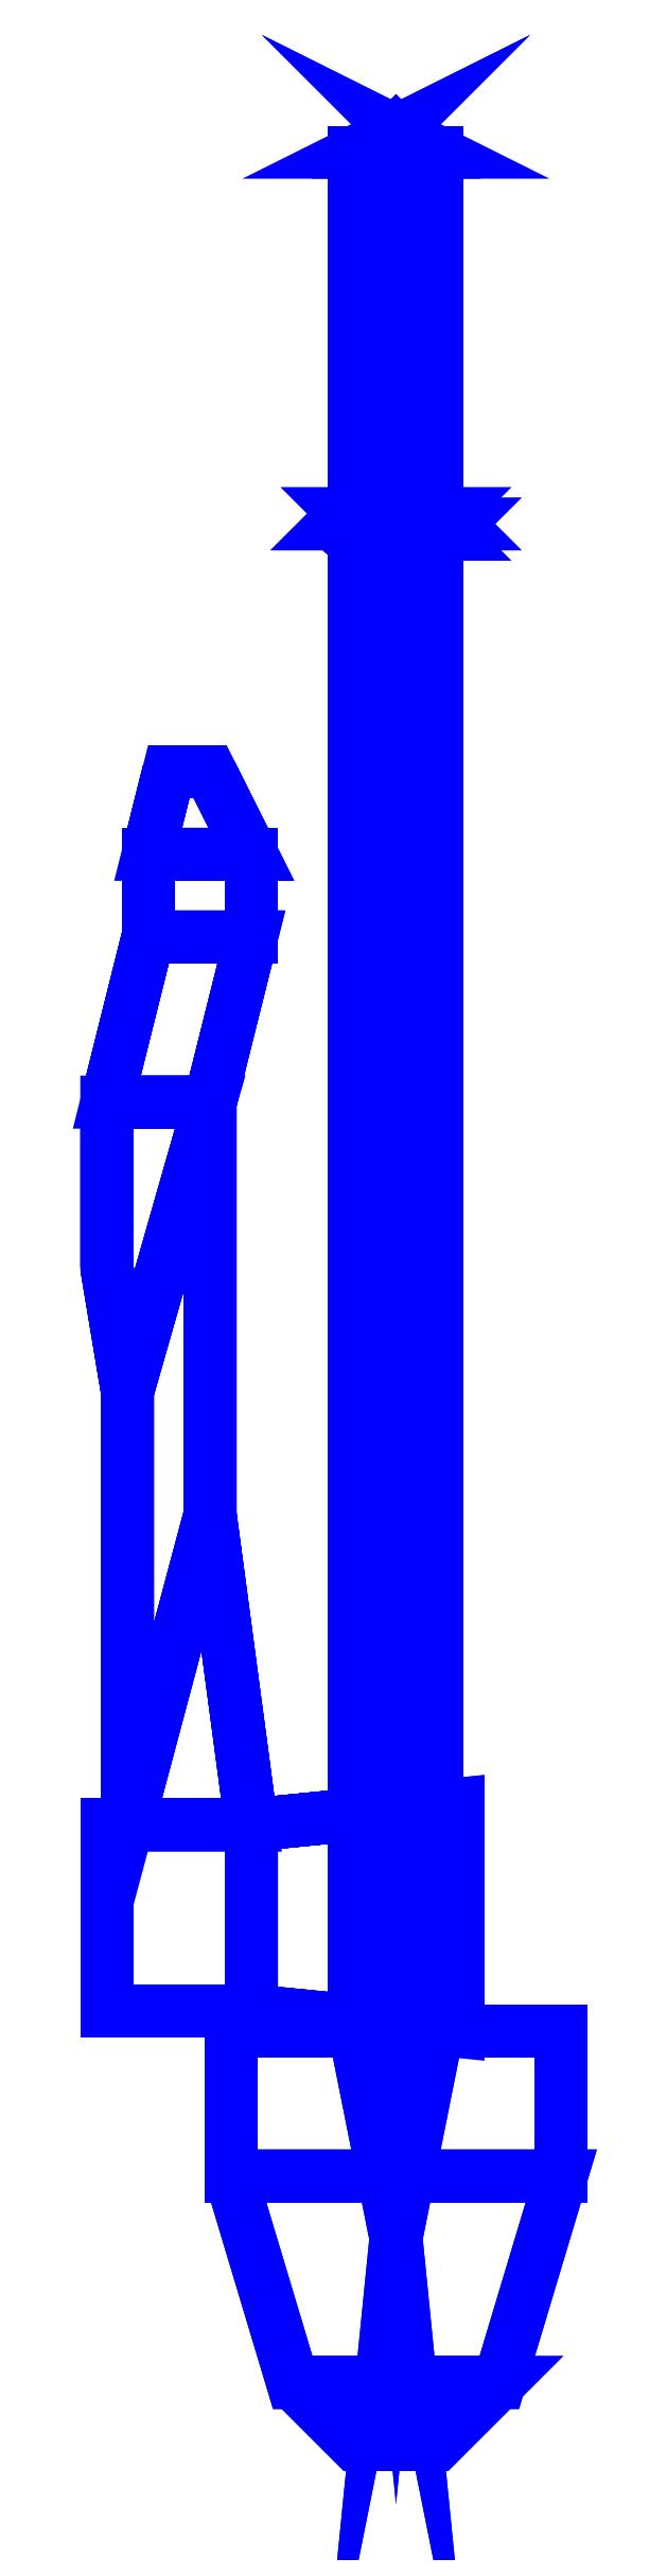
<metadata>
{"format":"dxf","ext":"dxf","renderer":"ezdxf+matplotlib","layout":"modelspace","background":"white","min_lineweight":24,"dpi":150}
</metadata>
<code>
0
SECTION
2
ENTITIES
0
3DFACE
8
TOOLS
10
-0.79
20
-1.55
30
0.99
11
-0.8
21
-1.55
31
1.007
12
-0.81
22
-1.65
32
0.99
13
-0.81
23
-1.65
33
0.99
0
3DFACE
8
TOOLS
10
-0.8
20
-1.55
30
1.007
11
-0.82
21
-1.55
31
1.007
12
-0.81
22
-1.65
32
0.99
13
-0.81
23
-1.65
33
0.99
0
3DFACE
8
TOOLS
10
-0.82
20
-1.55
30
1.007
11
-0.83
21
-1.55
31
0.99
12
-0.81
22
-1.65
32
0.99
13
-0.81
23
-1.65
33
0.99
0
3DFACE
8
TOOLS
10
-0.83
20
-1.55
30
0.99
11
-0.82
21
-1.55
31
0.9727
12
-0.81
22
-1.65
32
0.99
13
-0.81
23
-1.65
33
0.99
0
3DFACE
8
TOOLS
10
-0.82
20
-1.55
30
0.9727
11
-0.8
21
-1.55
31
0.9727
12
-0.81
22
-1.65
32
0.99
13
-0.81
23
-1.65
33
0.99
0
3DFACE
8
TOOLS
10
-0.8
20
-1.55
30
0.9727
11
-0.79
21
-1.55
31
0.99
12
-0.81
22
-1.65
32
0.99
13
-0.81
23
-1.65
33
0.99
0
3DFACE
8
TOOLS
10
-0.79
20
-0.64
30
0.99
11
-0.8
21
-0.64
31
1.007
12
-0.8
22
-1.55
32
1.007
13
-0.79
23
-1.55
33
0.99
0
3DFACE
8
TOOLS
10
-0.8
20
-0.64
30
1.007
11
-0.82
21
-0.64
31
1.007
12
-0.82
22
-1.55
32
1.007
13
-0.8
23
-1.55
33
1.007
0
3DFACE
8
TOOLS
10
-0.82
20
-0.64
30
1.007
11
-0.83
21
-0.64
31
0.99
12
-0.83
22
-1.55
32
0.99
13
-0.82
23
-1.55
33
1.007
0
3DFACE
8
TOOLS
10
-0.83
20
-0.64
30
0.99
11
-0.82
21
-0.64
31
0.9727
12
-0.82
22
-1.55
32
0.9727
13
-0.83
23
-1.55
33
0.99
0
3DFACE
8
TOOLS
10
-0.82
20
-0.64
30
0.9727
11
-0.8
21
-0.64
31
0.9727
12
-0.8
22
-1.55
32
0.9727
13
-0.82
23
-1.55
33
0.9727
0
3DFACE
8
TOOLS
10
-0.8
20
-0.64
30
0.9727
11
-0.79
21
-0.64
31
0.99
12
-0.79
22
-1.55
32
0.99
13
-0.8
23
-1.55
33
0.9727
0
3DFACE
8
TOOLS
10
-0.79
20
-0.64
30
0.99
11
-0.8
21
-0.64
31
0.9727
12
-0.81
22
-0.63
32
0.99
13
-0.81
23
-0.63
33
0.99
0
3DFACE
8
TOOLS
10
-0.8
20
-0.64
30
0.9727
11
-0.82
21
-0.64
31
0.9727
12
-0.81
22
-0.63
32
0.99
13
-0.81
23
-0.63
33
0.99
0
3DFACE
8
TOOLS
10
-0.82
20
-0.64
30
0.9727
11
-0.83
21
-0.64
31
0.99
12
-0.81
22
-0.63
32
0.99
13
-0.81
23
-0.63
33
0.99
0
3DFACE
8
TOOLS
10
-0.83
20
-0.64
30
0.99
11
-0.82
21
-0.64
31
1.007
12
-0.81
22
-0.63
32
0.99
13
-0.81
23
-0.63
33
0.99
0
3DFACE
8
TOOLS
10
-0.82
20
-0.64
30
1.007
11
-0.8
21
-0.64
31
1.007
12
-0.81
22
-0.63
32
0.99
13
-0.81
23
-0.63
33
0.99
0
3DFACE
8
TOOLS
10
-0.8
20
-0.64
30
1.007
11
-0.79
21
-0.64
31
0.99
12
-0.81
22
-0.63
32
0.99
13
-0.81
23
-0.63
33
0.99
0
3DFACE
8
TOOLS
10
-0.89
20
-1.55
30
0.995
11
-0.73
21
-1.55
31
0.995
12
-0.73
22
-1.62
32
0.995
13
-0.89
23
-1.62
33
0.995
0
3DFACE
8
TOOLS
10
-0.89
20
-1.62
30
0.995
11
-0.73
21
-1.62
31
0.995
12
-0.76
22
-1.72
32
0.995
13
-0.86
23
-1.72
33
0.995
0
3DFACE
8
TOOLS
10
-0.86
20
-1.72
30
0.995
11
-0.76
21
-1.72
31
0.995
12
-0.79
22
-1.75
32
0.995
13
-0.83
23
-1.75
33
0.995
0
3DFACE
8
TOOLS
10
-0.89
20
-1.62
30
0.985
11
-0.73
21
-1.62
31
0.985
12
-0.76
22
-1.72
32
0.985
13
-0.86
23
-1.72
33
0.985
0
3DFACE
8
TOOLS
10
-0.86
20
-1.72
30
0.985
11
-0.76
21
-1.72
31
0.985
12
-0.79
22
-1.75
32
0.985
13
-0.83
23
-1.75
33
0.985
0
3DFACE
8
TOOLS
10
-0.89
20
-1.55
30
0.985
11
-0.73
21
-1.55
31
0.985
12
-0.73
22
-1.62
32
0.985
13
-0.89
23
-1.62
33
0.985
0
3DFACE
8
TOOLS
10
-0.88
20
-0.98
30
0.95
11
-0.88
21
-0.98
31
0.97
12
-0.88
22
-1.02
32
0.97
13
-0.88
23
-1.02
33
0.95
0
3DFACE
8
TOOLS
10
-0.9
20
-0.94
30
0.95
11
-0.9
21
-0.94
31
0.97
12
-0.88
22
-0.98
32
0.97
13
-0.88
23
-0.98
33
0.95
0
3DFACE
8
TOOLS
10
-0.92
20
-0.94
30
0.95
11
-0.92
21
-0.94
31
0.97
12
-0.9
22
-0.94
32
0.97
13
-0.9
23
-0.94
33
0.95
0
3DFACE
8
TOOLS
10
-0.93
20
-0.98
30
0.95
11
-0.93
21
-0.98
31
0.97
12
-0.92
22
-0.94
32
0.97
13
-0.92
23
-0.94
33
0.95
0
3DFACE
8
TOOLS
10
-0.93
20
-1.02
30
0.95
11
-0.93
21
-1.02
31
0.97
12
-0.93
22
-0.98
32
0.97
13
-0.93
23
-0.98
33
0.95
0
3DFACE
8
TOOLS
10
-0.95
20
-1.1
30
0.95
11
-0.95
21
-1.1
31
0.97
12
-0.93
22
-1.02
32
0.97
13
-0.93
23
-1.02
33
0.95
0
3DFACE
8
TOOLS
10
-0.95
20
-1.18
30
0.95
11
-0.95
21
-1.18
31
0.97
12
-0.95
22
-1.1
32
0.97
13
-0.95
23
-1.1
33
0.95
0
3DFACE
8
TOOLS
10
-0.94
20
-1.24
30
0.95
11
-0.94
21
-1.24
31
0.97
12
-0.95
22
-1.18
32
0.97
13
-0.95
23
-1.18
33
0.95
0
3DFACE
8
TOOLS
10
-0.94
20
-1.45
30
0.95
11
-0.94
21
-1.45
31
0.97
12
-0.94
22
-1.24
32
0.97
13
-0.94
23
-1.24
33
0.95
0
3DFACE
8
TOOLS
10
-0.88
20
-1.02
30
0.95
11
-0.88
21
-1.02
31
0.97
12
-0.9
22
-1.1
32
0.97
13
-0.9
23
-1.1
33
0.95
0
3DFACE
8
TOOLS
10
-0.9
20
-1.1
30
0.95
11
-0.9
21
-1.1
31
0.97
12
-0.9
22
-1.3
32
0.97
13
-0.9
23
-1.3
33
0.95
0
3DFACE
8
TOOLS
10
-0.9
20
-1.3
30
0.95
11
-0.9
21
-1.3
31
0.97
12
-0.88
22
-1.45
32
0.97
13
-0.88
23
-1.45
33
0.95
0
3DFACE
8
TOOLS
10
-0.88
20
-1.45
30
0.95
11
-0.88
21
-1.45
31
0.97
12
-0.78
22
-1.44
32
0.96
13
-0.78
23
-1.44
33
0.96
0
3DFACE
8
TOOLS
10
-0.95
20
-1.45
30
0.94
11
-0.95
21
-1.45
31
0.98
12
-0.94
22
-1.45
32
0.97
13
-0.94
23
-1.45
33
0.95
0
3DFACE
8
TOOLS
10
-0.88
20
-1.45
30
0.94
11
-0.88
21
-1.45
31
0.95
12
-0.78
22
-1.44
32
0.96
13
-0.78
23
-1.44
33
0.96
0
3DFACE
8
TOOLS
10
-0.88
20
-1.45
30
0.97
11
-0.88
21
-1.45
31
0.98
12
-0.78
22
-1.44
32
0.96
13
-0.78
23
-1.44
33
0.96
0
3DFACE
8
TOOLS
10
-0.95
20
-1.45
30
0.94
11
-0.94
21
-1.45
31
0.95
12
-0.88
22
-1.45
32
0.95
13
-0.88
23
-1.45
33
0.94
0
3DFACE
8
TOOLS
10
-0.94
20
-1.45
30
0.97
11
-0.95
21
-1.45
31
0.98
12
-0.88
22
-1.45
32
0.98
13
-0.88
23
-1.45
33
0.97
0
3DFACE
8
TOOLS
10
-0.92
20
-0.94
30
0.97
11
-0.93
21
-0.98
31
0.97
12
-0.88
22
-0.98
32
0.97
13
-0.9
23
-0.94
33
0.97
0
3DFACE
8
TOOLS
10
-0.93
20
-0.98
30
0.95
11
-0.92
21
-0.94
31
0.95
12
-0.9
22
-0.94
32
0.95
13
-0.88
23
-0.98
33
0.95
0
3DFACE
8
TOOLS
10
-0.93
20
-0.98
30
0.97
11
-0.93
21
-1.02
31
0.97
12
-0.88
22
-1.02
32
0.97
13
-0.88
23
-0.98
33
0.97
0
3DFACE
8
TOOLS
10
-0.93
20
-1.02
30
0.95
11
-0.93
21
-0.98
31
0.95
12
-0.88
22
-0.98
32
0.95
13
-0.88
23
-1.02
33
0.95
0
3DFACE
8
TOOLS
10
-0.95
20
-1.1
30
0.95
11
-0.93
21
-1.02
31
0.95
12
-0.88
22
-1.02
32
0.95
13
-0.9
23
-1.1
33
0.95
0
3DFACE
8
TOOLS
10
-0.93
20
-1.02
30
0.97
11
-0.95
21
-1.1
31
0.97
12
-0.9
22
-1.1
32
0.97
13
-0.88
23
-1.02
33
0.97
0
3DFACE
8
TOOLS
10
-0.95
20
-1.1
30
0.97
11
-0.95
21
-1.18
31
0.97
12
-0.94
22
-1.24
32
0.97
13
-0.9
23
-1.1
33
0.97
0
3DFACE
8
TOOLS
10
-0.95
20
-1.18
30
0.95
11
-0.95
21
-1.1
31
0.95
12
-0.9
22
-1.1
32
0.95
13
-0.94
23
-1.24
33
0.95
0
3DFACE
8
TOOLS
10
-0.94
20
-1.45
30
0.95
11
-0.94
21
-1.24
31
0.95
12
-0.9
22
-1.1
32
0.95
13
-0.9
23
-1.3
33
0.95
0
3DFACE
8
TOOLS
10
-0.94
20
-1.24
30
0.97
11
-0.94
21
-1.45
31
0.97
12
-0.9
22
-1.3
32
0.97
13
-0.9
23
-1.1
33
0.97
0
3DFACE
8
TOOLS
10
-0.94
20
-1.45
30
0.95
11
-0.94
21
-1.45
31
0.95
12
-0.9
22
-1.3
32
0.95
13
-0.88
23
-1.45
33
0.95
0
3DFACE
8
TOOLS
10
-0.94
20
-1.45
30
0.97
11
-0.94
21
-1.45
31
0.97
12
-0.88
22
-1.45
32
0.97
13
-0.9
23
-1.3
33
0.97
0
3DFACE
8
TOOLS
10
-0.95
20
-1.54
30
0.94
11
-0.95
21
-1.45
31
0.94
12
-0.88
22
-1.45
32
0.94
13
-0.88
23
-1.54
33
0.94
0
3DFACE
8
TOOLS
10
-0.95
20
-1.54
30
0.98
11
-0.95
21
-1.45
31
0.98
12
-0.95
22
-1.45
32
0.94
13
-0.95
23
-1.54
33
0.94
0
3DFACE
8
TOOLS
10
-0.88
20
-1.54
30
0.98
11
-0.88
21
-1.45
31
0.98
12
-0.95
22
-1.45
32
0.98
13
-0.95
23
-1.54
33
0.98
0
3DFACE
8
TOOLS
10
-0.78
20
-1.55
30
0.96
11
-0.78
21
-1.44
31
0.96
12
-0.88
22
-1.45
32
0.98
13
-0.88
23
-1.54
33
0.98
0
3DFACE
8
TOOLS
10
-0.88
20
-1.54
30
0.94
11
-0.88
21
-1.45
31
0.94
12
-0.78
22
-1.44
32
0.96
13
-0.78
23
-1.55
33
0.96
0
3DFACE
8
TOOLS
10
-0.88
20
-1.54
30
0.98
11
-0.95
21
-1.54
31
0.98
12
-0.95
22
-1.54
32
0.94
13
-0.88
23
-1.54
33
0.94
0
3DFACE
8
TOOLS
10
-0.78
20
-1.55
30
0.96
11
-0.88
21
-1.54
31
0.98
12
-0.88
22
-1.54
32
0.94
13
-0.78
23
-1.55
33
0.96
0
3DFACE
8
TOOLS
10
-0.83
20
-0.82
30
0.99
11
-0.835
21
-0.815
31
0.99
12
-0.8225
22
-0.815
32
1.012
13
-0.82
23
-0.82
33
1.007
0
3DFACE
8
TOOLS
10
-0.835
20
-0.815
30
0.99
11
-0.84
21
-0.82
31
0.99
12
-0.825
22
-0.82
32
1.016
13
-0.8225
23
-0.815
33
1.012
0
3DFACE
8
TOOLS
10
-0.84
20
-0.82
30
0.99
11
-0.835
21
-0.825
31
0.99
12
-0.8225
22
-0.825
32
1.012
13
-0.825
23
-0.82
33
1.016
0
3DFACE
8
TOOLS
10
-0.835
20
-0.825
30
0.99
11
-0.83
21
-0.82
31
0.99
12
-0.82
22
-0.82
32
1.007
13
-0.8225
23
-0.825
33
1.012
0
3DFACE
8
TOOLS
10
-0.82
20
-0.82
30
1.007
11
-0.8225
21
-0.815
31
1.012
12
-0.7975
22
-0.815
32
1.012
13
-0.8
23
-0.82
33
1.007
0
3DFACE
8
TOOLS
10
-0.8225
20
-0.815
30
1.012
11
-0.825
21
-0.82
31
1.016
12
-0.795
22
-0.82
32
1.016
13
-0.7975
23
-0.815
33
1.012
0
3DFACE
8
TOOLS
10
-0.825
20
-0.82
30
1.016
11
-0.8225
21
-0.825
31
1.012
12
-0.7975
22
-0.825
32
1.012
13
-0.795
23
-0.82
33
1.016
0
3DFACE
8
TOOLS
10
-0.8225
20
-0.825
30
1.012
11
-0.82
21
-0.82
31
1.007
12
-0.8
22
-0.82
32
1.007
13
-0.7975
23
-0.825
33
1.012
0
3DFACE
8
TOOLS
10
-0.8
20
-0.82
30
1.007
11
-0.7975
21
-0.815
31
1.012
12
-0.785
22
-0.815
32
0.99
13
-0.79
23
-0.82
33
0.99
0
3DFACE
8
TOOLS
10
-0.7975
20
-0.815
30
1.012
11
-0.795
21
-0.82
31
1.016
12
-0.78
22
-0.82
32
0.99
13
-0.785
23
-0.815
33
0.99
0
3DFACE
8
TOOLS
10
-0.795
20
-0.82
30
1.016
11
-0.7975
21
-0.825
31
1.012
12
-0.785
22
-0.825
32
0.99
13
-0.78
23
-0.82
33
0.99
0
3DFACE
8
TOOLS
10
-0.7975
20
-0.825
30
1.012
11
-0.8
21
-0.82
31
1.007
12
-0.79
22
-0.82
32
0.99
13
-0.785
23
-0.825
33
0.99
0
3DFACE
8
TOOLS
10
-0.78
20
-0.82
30
0.92
11
-0.785
21
-0.815
31
0.92
12
-0.785
22
-0.815
32
0.99
13
-0.78
23
-0.82
33
0.99
0
3DFACE
8
TOOLS
10
-0.785
20
-0.815
30
0.92
11
-0.79
21
-0.82
31
0.92
12
-0.79
22
-0.82
32
0.99
13
-0.785
23
-0.815
33
0.99
0
3DFACE
8
TOOLS
10
-0.79
20
-0.82
30
0.92
11
-0.785
21
-0.825
31
0.92
12
-0.785
22
-0.825
32
0.99
13
-0.79
23
-0.82
33
0.99
0
3DFACE
8
TOOLS
10
-0.785
20
-0.825
30
0.92
11
-0.78
21
-0.82
31
0.92
12
-0.78
22
-0.82
32
0.99
13
-0.785
23
-0.825
33
0.99
0
3DFACE
8
TOOLS
10
-0.83
20
-0.82
30
0.92
11
-0.835
21
-0.815
31
0.92
12
-0.835
22
-0.815
32
0.99
13
-0.83
23
-0.82
33
0.99
0
3DFACE
8
TOOLS
10
-0.835
20
-0.815
30
0.92
11
-0.84
21
-0.82
31
0.92
12
-0.84
22
-0.82
32
0.99
13
-0.835
23
-0.815
33
0.99
0
3DFACE
8
TOOLS
10
-0.84
20
-0.82
30
0.92
11
-0.835
21
-0.825
31
0.92
12
-0.835
22
-0.825
32
0.99
13
-0.84
23
-0.82
33
0.99
0
3DFACE
8
TOOLS
10
-0.835
20
-0.825
30
0.92
11
-0.83
21
-0.82
31
0.92
12
-0.83
22
-0.82
32
0.99
13
-0.835
23
-0.825
33
0.99
0
VIEWPORT
8
0
10
144.7
20
101.2
30
0
40
391.1
41
222.2
68
     2
69
     1
0
VIEWPORT
8
0
10
139.2
20
100.8
30
0
40
222.8
41
161.3
68
     1
69
     2
0
ENDSEC
0
EOF

</code>
